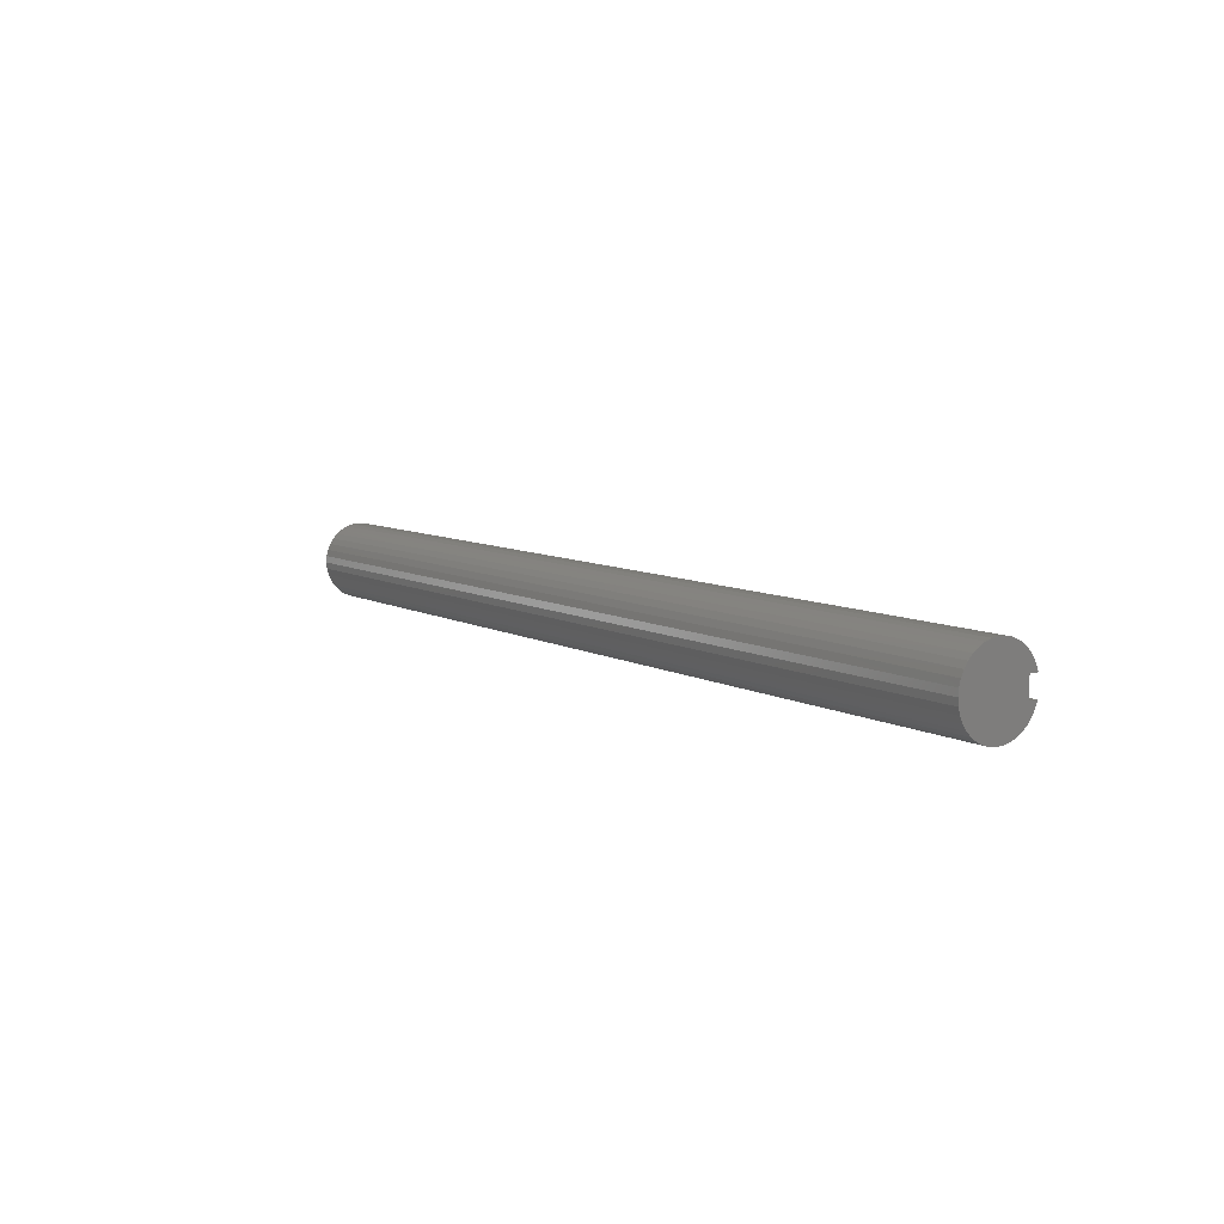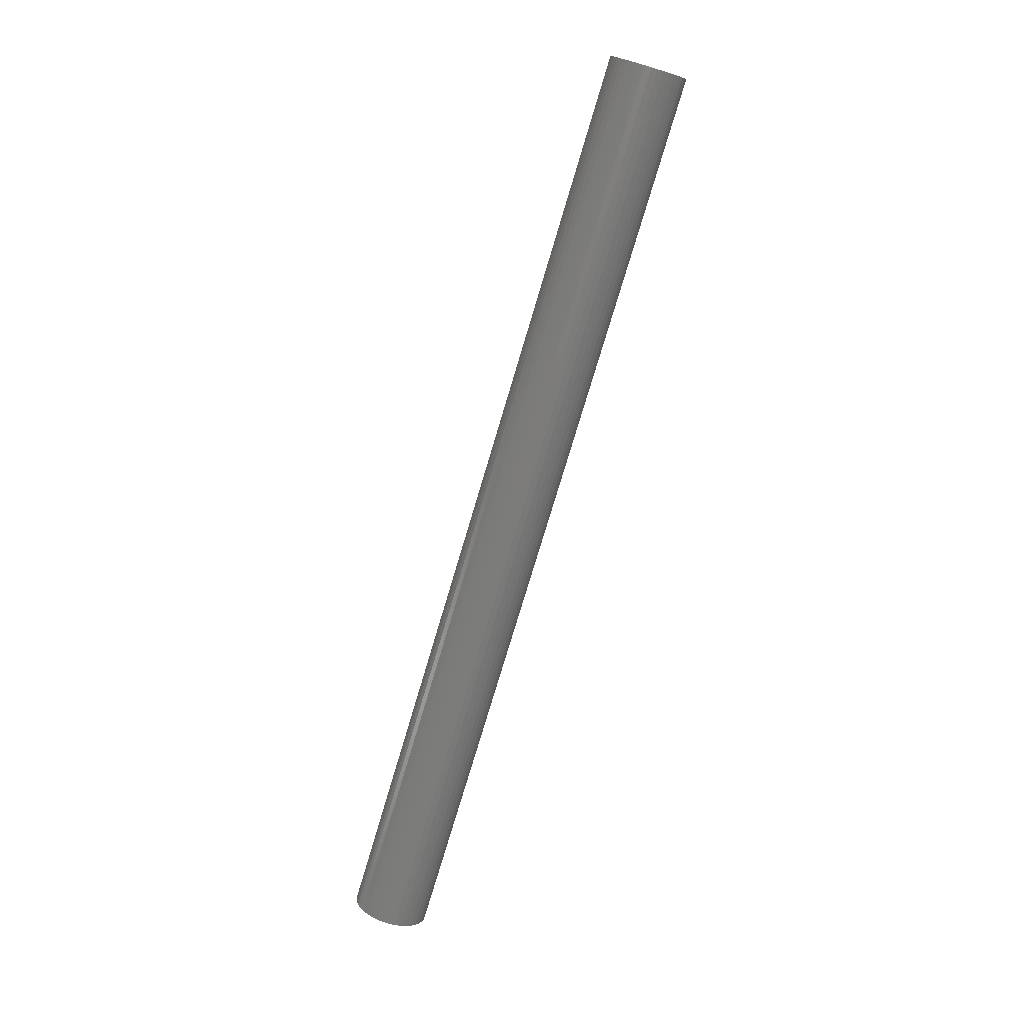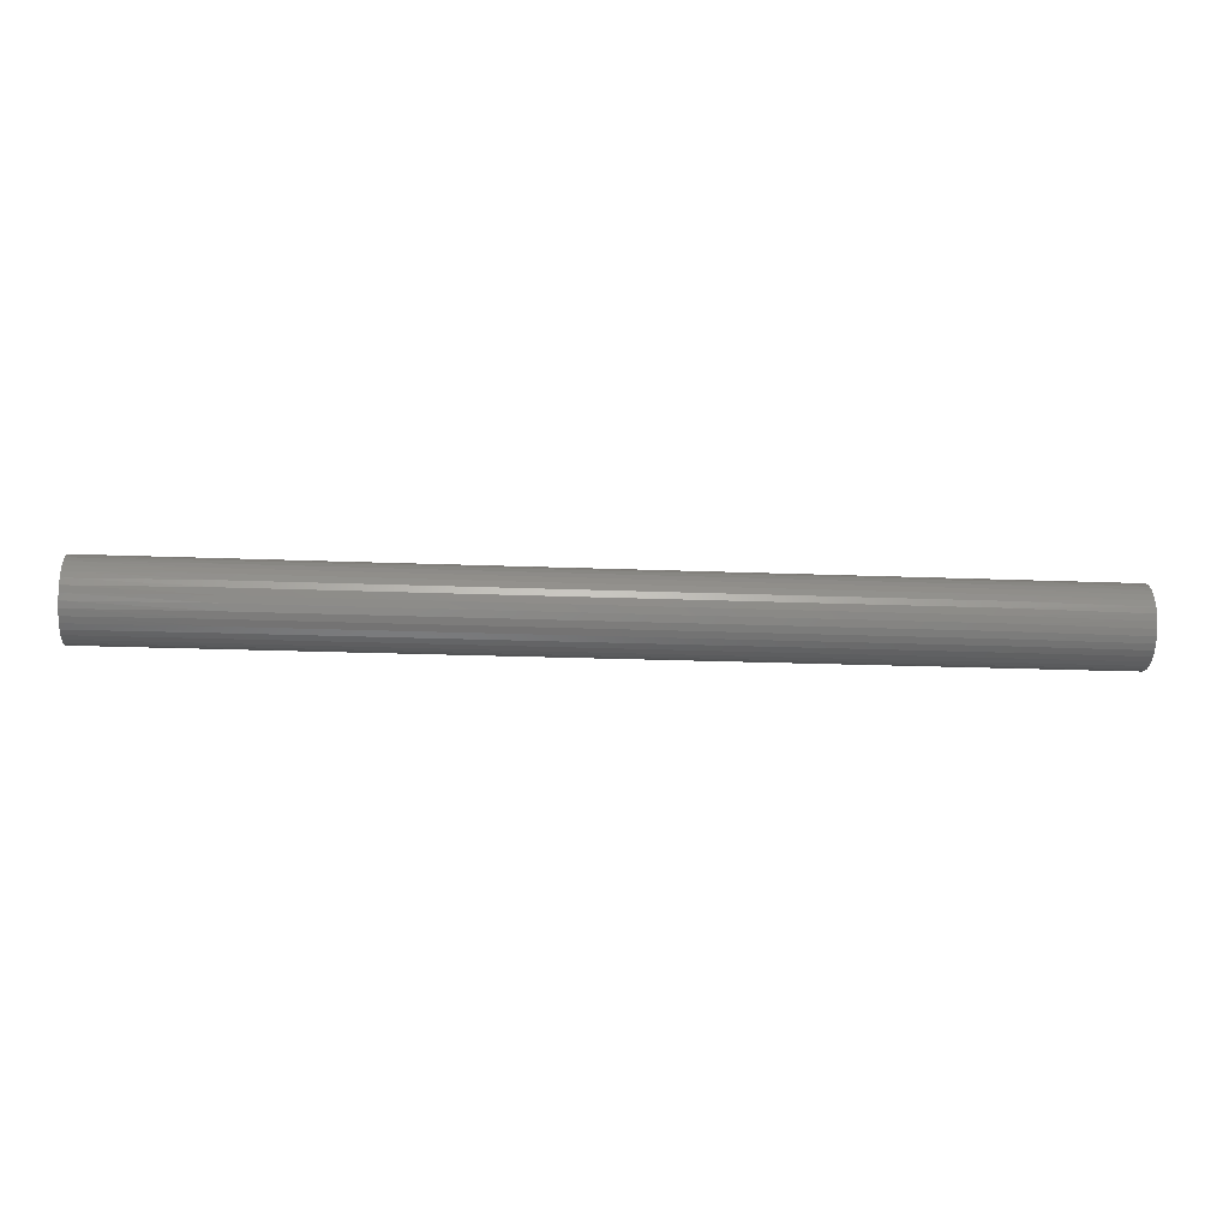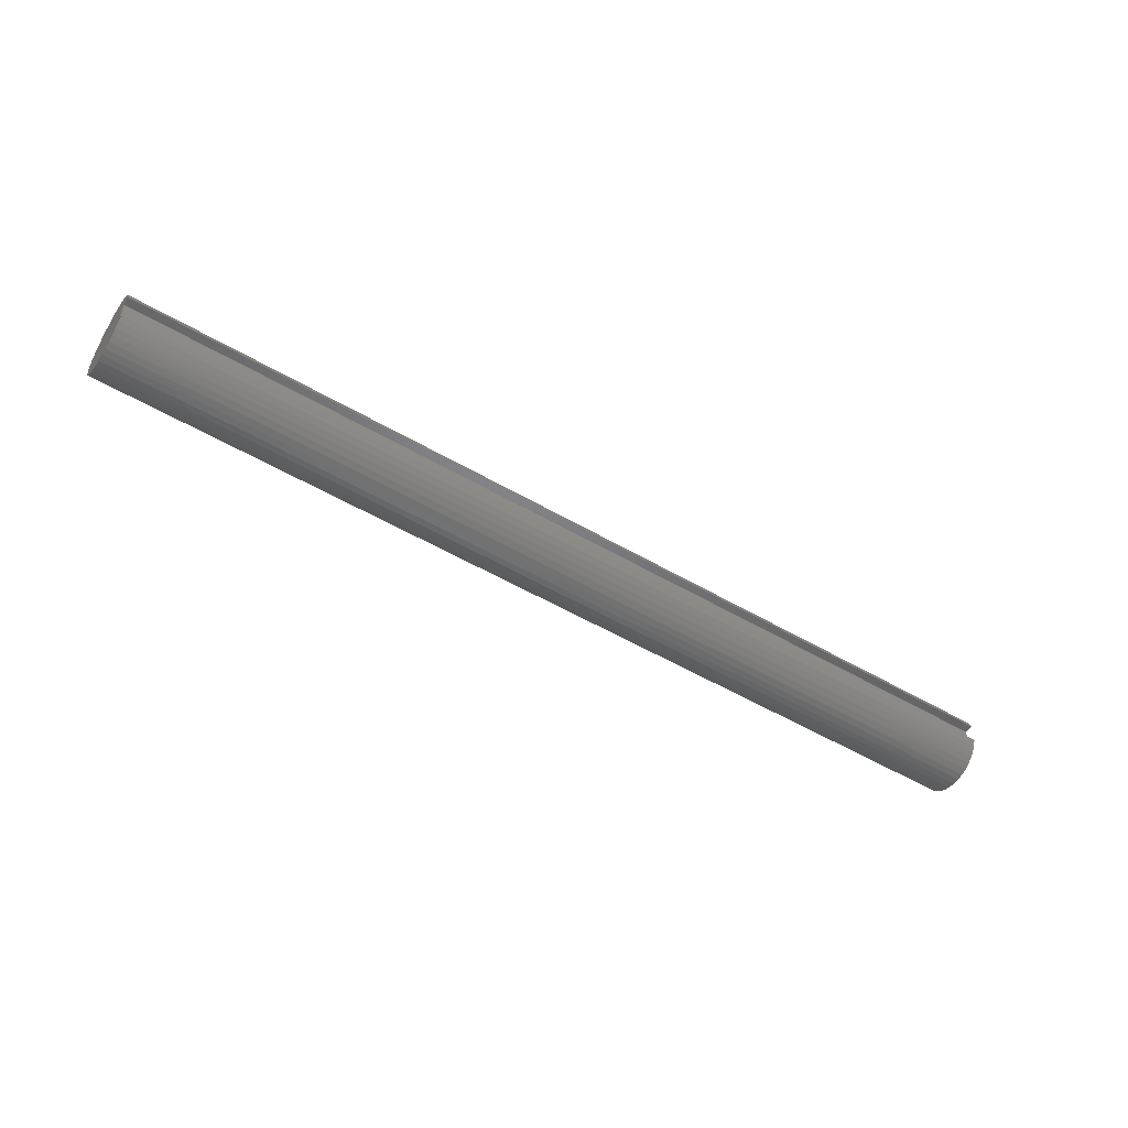
<metadata>
{"format":"stl","ext":"stl","renderer":"f3d","projection":"perspective","resolution":1024,"background":"white","views":[{"elev":8.2,"azim":55.3,"up":"+Z"},{"elev":-76.3,"azim":-106.6,"up":"+Y"},{"elev":-20.5,"azim":-4.2,"up":"+Y"},{"elev":-51.7,"azim":147.5,"up":"+Z"}]}
</metadata>
<code>
# stl→obj: 272 verts, 540 faces
v 0 0.2812 0.09375
v 9 0.2812 0.09375
v 0 0.2812 -0.09375
v 9 0.2812 -0.09375
v 0 0.3631 -0.09375
v 9 0.3631 -0.09375
v 0 0.342 0.1538
v 1.286 0.3524 0.1283
v 0 0.3631 0.09375
v 2.571 0.3524 0.1283
v 3.857 0.3524 0.1283
v 3.857 0.3248 0.1875
v 5.143 0.3248 0.1875
v 5.143 0.2873 0.241
v 6.429 0.2873 0.241
v 6.429 0.241 0.2873
v 7.714 0.241 0.2873
v 7.714 0.1875 0.3248
v 9 0.2235 0.3011
v 9 0.1693 0.3346
v 7.714 0.1283 0.3524
v 9 0.1103 0.3584
v 7.714 0.06512 0.3693
v 9 0.04808 0.3719
v 7.714 -0 0.375
v 9 -0.01551 0.3747
v 7.714 -0.06512 0.3693
v 9 -0.07865 0.3667
v 7.714 -0.1283 0.3524
v 9 -0.1395 0.3481
v 7.714 -0.1875 0.3248
v 9 -0.1964 0.3195
v 7.714 -0.241 0.2873
v 9 -0.2476 0.2817
v 7.714 -0.2873 0.241
v 9 -0.2917 0.2357
v 7.714 -0.3248 0.1875
v 9 -0.3273 0.183
v 7.714 -0.3524 0.1283
v 9 -0.3535 0.125
v 7.714 -0.3693 0.06512
v 9 -0.3696 0.06342
v 7.714 -0.375 0
v 9 -0.375 0
v 9 -0.3696 -0.06342
v 7.714 -0.3693 -0.06512
v 9 -0.3535 -0.125
v 7.714 -0.3524 -0.1283
v 9 -0.3273 -0.183
v 7.714 -0.3248 -0.1875
v 9 -0.2917 -0.2357
v 7.714 -0.2873 -0.241
v 9 -0.2476 -0.2817
v 7.714 -0.241 -0.2873
v 9 -0.1964 -0.3195
v 7.714 -0.1875 -0.3248
v 9 -0.1395 -0.3481
v 7.714 -0.1283 -0.3524
v 9 -0.07865 -0.3667
v 7.714 -0.06512 -0.3693
v 9 -0.01551 -0.3747
v 7.714 0 -0.375
v 9 0.04808 -0.3719
v 7.714 0.06512 -0.3693
v 9 0.1103 -0.3584
v 7.714 0.1283 -0.3524
v 9 0.1693 -0.3346
v 7.714 0.1875 -0.3248
v 9 0.2235 -0.3011
v 7.714 0.241 -0.2873
v 9 0.2712 -0.259
v 7.714 0.2873 -0.241
v 9 0.3111 -0.2094
v 7.714 0.3248 -0.1875
v 9 0.342 -0.1538
v 7.714 0.3524 -0.1283
v 6.429 0.3524 -0.1283
v 5.143 0.3524 -0.1283
v 5.143 0.3248 -0.1875
v 3.857 0.3248 -0.1875
v 3.857 0.2873 -0.241
v 2.571 0.2873 -0.241
v 2.571 0.241 -0.2873
v 1.286 0.241 -0.2873
v 1.286 0.1875 -0.3248
v 0 0.2235 -0.3011
v 0 0.1693 -0.3346
v 1.286 0.1283 -0.3524
v 0 0.1103 -0.3584
v 1.286 0.06512 -0.3693
v 0 0.04808 -0.3719
v 1.286 0 -0.375
v 0 -0.01551 -0.3747
v 1.286 -0.06512 -0.3693
v 0 -0.07865 -0.3667
v 1.286 -0.1283 -0.3524
v 0 -0.1395 -0.3481
v 1.286 -0.1875 -0.3248
v 0 -0.1964 -0.3195
v 1.286 -0.241 -0.2873
v 0 -0.2476 -0.2817
v 1.286 -0.2873 -0.241
v 0 -0.2917 -0.2357
v 1.286 -0.3248 -0.1875
v 0 -0.3273 -0.183
v 1.286 -0.3524 -0.1283
v 0 -0.3535 -0.125
v 1.286 -0.3693 -0.06512
v 0 -0.3696 -0.06342
v 1.286 -0.375 0
v 0 -0.375 0
v 0 -0.3696 0.06342
v 1.286 -0.3693 0.06512
v 0 -0.3535 0.125
v 1.286 -0.3524 0.1283
v 0 -0.3273 0.183
v 1.286 -0.3248 0.1875
v 0 -0.2917 0.2357
v 1.286 -0.2873 0.241
v 0 -0.2476 0.2817
v 1.286 -0.241 0.2873
v 0 -0.1964 0.3195
v 1.286 -0.1875 0.3248
v 0 -0.1395 0.3481
v 1.286 -0.1283 0.3524
v 0 -0.07865 0.3667
v 1.286 -0.06512 0.3693
v 0 -0.01551 0.3747
v 1.286 0 0.375
v 0 0.04808 0.3719
v 1.286 0.06512 0.3693
v 0 0.1103 0.3584
v 1.286 0.1283 0.3524
v 0 0.1693 0.3346
v 1.286 0.1875 0.3248
v 0 0.2235 0.3011
v 1.286 0.241 0.2873
v 0 0.2712 0.259
v 1.286 0.2873 0.241
v 0 0.3111 0.2094
v 1.286 0.3248 0.1875
v 0 0.2712 -0.259
v 1.286 0.2873 -0.241
v 2.571 0.3248 -0.1875
v 3.857 0.3524 -0.1283
v 0 0.3111 -0.2094
v 1.286 0.3248 -0.1875
v 2.571 0.3524 -0.1283
v 0 0.342 -0.1538
v 1.286 0.3524 -0.1283
v 9 0.2712 0.259
v 7.714 0.2873 0.241
v 6.429 0.3248 0.1875
v 5.143 0.3524 0.1283
v 9 0.3111 0.2094
v 7.714 0.3248 0.1875
v 6.429 0.3524 0.1283
v 9 0.3631 0.09375
v 9 0.342 0.1538
v 7.714 0.3524 0.1283
v 2.571 0 0.375
v 2.571 0.06512 0.3693
v 2.571 0.1283 0.3524
v 2.571 0.1875 0.3248
v 2.571 0.241 0.2873
v 2.571 0.2873 0.241
v 2.571 0.3248 0.1875
v 3.857 0 0.375
v 3.857 0.06512 0.3693
v 3.857 0.1283 0.3524
v 3.857 0.1875 0.3248
v 3.857 0.241 0.2873
v 3.857 0.2873 0.241
v 2.571 -0.06512 0.3693
v 2.571 -0.1283 0.3524
v 2.571 -0.1875 0.3248
v 2.571 -0.241 0.2873
v 2.571 -0.2873 0.241
v 2.571 -0.3248 0.1875
v 2.571 -0.3524 0.1283
v 2.571 -0.3693 0.06512
v 2.571 -0.375 0
v 2.571 -0.3693 -0.06512
v 2.571 -0.3524 -0.1283
v 2.571 -0.3248 -0.1875
v 2.571 -0.2873 -0.241
v 2.571 -0.241 -0.2873
v 2.571 -0.1875 -0.3248
v 2.571 -0.1283 -0.3524
v 2.571 -0.06512 -0.3693
v 2.571 0 -0.375
v 2.571 0.06512 -0.3693
v 2.571 0.1283 -0.3524
v 2.571 0.1875 -0.3248
v 5.143 0 0.375
v 5.143 0.06512 0.3693
v 5.143 0.1283 0.3524
v 5.143 0.1875 0.3248
v 5.143 0.241 0.2873
v 3.857 -0.06512 0.3693
v 3.857 -0.1283 0.3524
v 3.857 -0.1875 0.3248
v 3.857 -0.241 0.2873
v 3.857 -0.2873 0.241
v 3.857 -0.3248 0.1875
v 3.857 -0.3524 0.1283
v 3.857 -0.3693 0.06512
v 3.857 -0.375 0
v 3.857 -0.3693 -0.06512
v 3.857 -0.3524 -0.1283
v 3.857 -0.3248 -0.1875
v 3.857 -0.2873 -0.241
v 3.857 -0.241 -0.2873
v 3.857 -0.1875 -0.3248
v 3.857 -0.1283 -0.3524
v 3.857 -0.06512 -0.3693
v 3.857 0 -0.375
v 3.857 0.06512 -0.3693
v 3.857 0.1283 -0.3524
v 3.857 0.1875 -0.3248
v 3.857 0.241 -0.2873
v 6.429 0 0.375
v 6.429 0.06512 0.3693
v 6.429 0.1283 0.3524
v 6.429 0.1875 0.3248
v 5.143 -0.06512 0.3693
v 5.143 -0.1283 0.3524
v 5.143 -0.1875 0.3248
v 5.143 -0.241 0.2873
v 5.143 -0.2873 0.241
v 5.143 -0.3248 0.1875
v 5.143 -0.3524 0.1283
v 5.143 -0.3693 0.06512
v 5.143 -0.375 0
v 5.143 -0.3693 -0.06512
v 5.143 -0.3524 -0.1283
v 5.143 -0.3248 -0.1875
v 5.143 -0.2873 -0.241
v 5.143 -0.241 -0.2873
v 5.143 -0.1875 -0.3248
v 5.143 -0.1283 -0.3524
v 5.143 -0.06512 -0.3693
v 5.143 0 -0.375
v 5.143 0.06512 -0.3693
v 5.143 0.1283 -0.3524
v 5.143 0.1875 -0.3248
v 5.143 0.241 -0.2873
v 5.143 0.2873 -0.241
v 6.429 -0.06512 0.3693
v 6.429 -0.1283 0.3524
v 6.429 -0.1875 0.3248
v 6.429 -0.241 0.2873
v 6.429 -0.2873 0.241
v 6.429 -0.3248 0.1875
v 6.429 -0.3524 0.1283
v 6.429 -0.3693 0.06512
v 6.429 -0.375 0
v 6.429 -0.3693 -0.06512
v 6.429 -0.3524 -0.1283
v 6.429 -0.3248 -0.1875
v 6.429 -0.2873 -0.241
v 6.429 -0.241 -0.2873
v 6.429 -0.1875 -0.3248
v 6.429 -0.1283 -0.3524
v 6.429 -0.06512 -0.3693
v 6.429 0 -0.375
v 6.429 0.06512 -0.3693
v 6.429 0.1283 -0.3524
v 6.429 0.1875 -0.3248
v 6.429 0.241 -0.2873
v 6.429 0.2873 -0.241
v 6.429 0.3248 -0.1875
f 1 2 3
f 3 2 4
f 3 4 5
f 5 4 6
f 7 8 9
f 9 8 10
f 9 10 11
f 11 10 12
f 11 12 13
f 13 12 14
f 13 14 15
f 15 14 16
f 15 16 17
f 17 16 18
f 17 18 19
f 19 18 20
f 20 18 21
f 20 21 22
f 22 21 23
f 22 23 24
f 24 23 25
f 24 25 26
f 26 25 27
f 26 27 28
f 28 27 29
f 28 29 30
f 30 29 31
f 30 31 32
f 32 31 33
f 32 33 34
f 34 33 35
f 34 35 36
f 36 35 37
f 36 37 38
f 38 37 39
f 38 39 40
f 40 39 41
f 40 41 42
f 42 41 43
f 42 43 44
f 44 43 45
f 45 43 46
f 45 46 47
f 47 46 48
f 47 48 49
f 49 48 50
f 49 50 51
f 51 50 52
f 51 52 53
f 53 52 54
f 53 54 55
f 55 54 56
f 55 56 57
f 57 56 58
f 57 58 59
f 59 58 60
f 59 60 61
f 61 60 62
f 61 62 63
f 63 62 64
f 63 64 65
f 65 64 66
f 65 66 67
f 67 66 68
f 67 68 69
f 69 68 70
f 69 70 71
f 71 70 72
f 71 72 73
f 73 72 74
f 73 74 75
f 75 74 76
f 75 76 6
f 6 76 77
f 6 77 78
f 78 77 79
f 78 79 80
f 80 79 81
f 80 81 82
f 82 81 83
f 82 83 84
f 84 83 85
f 84 85 86
f 86 85 87
f 87 85 88
f 87 88 89
f 89 88 90
f 89 90 91
f 91 90 92
f 91 92 93
f 93 92 94
f 93 94 95
f 95 94 96
f 95 96 97
f 97 96 98
f 97 98 99
f 99 98 100
f 99 100 101
f 101 100 102
f 101 102 103
f 103 102 104
f 103 104 105
f 105 104 106
f 105 106 107
f 107 106 108
f 107 108 109
f 109 108 110
f 109 110 111
f 111 110 112
f 112 110 113
f 112 113 114
f 114 113 115
f 114 115 116
f 116 115 117
f 116 117 118
f 118 117 119
f 118 119 120
f 120 119 121
f 120 121 122
f 122 121 123
f 122 123 124
f 124 123 125
f 124 125 126
f 126 125 127
f 126 127 128
f 128 127 129
f 128 129 130
f 130 129 131
f 130 131 132
f 132 131 133
f 132 133 134
f 134 133 135
f 134 135 136
f 136 135 137
f 136 137 138
f 138 137 139
f 138 139 140
f 140 139 141
f 140 141 7
f 7 141 8
f 86 142 84
f 84 142 143
f 84 143 82
f 82 143 144
f 82 144 80
f 80 144 145
f 80 145 78
f 78 145 6
f 142 146 143
f 143 146 147
f 143 147 144
f 144 147 148
f 144 148 145
f 145 148 5
f 145 5 6
f 146 149 147
f 147 149 150
f 147 150 148
f 148 150 5
f 149 5 150
f 19 151 17
f 17 151 152
f 17 152 15
f 15 152 153
f 15 153 13
f 13 153 154
f 13 154 11
f 11 154 9
f 151 155 152
f 152 155 156
f 152 156 153
f 153 156 157
f 153 157 154
f 154 157 158
f 154 158 9
f 155 159 156
f 156 159 160
f 156 160 157
f 157 160 158
f 159 158 160
f 129 161 131
f 131 161 162
f 131 162 133
f 133 162 163
f 133 163 135
f 135 163 164
f 135 164 137
f 137 164 165
f 137 165 139
f 139 165 166
f 139 166 141
f 141 166 167
f 141 167 8
f 8 167 10
f 161 168 162
f 162 168 169
f 162 169 163
f 163 169 170
f 163 170 164
f 164 170 171
f 164 171 165
f 165 171 172
f 165 172 166
f 166 172 173
f 166 173 167
f 167 173 12
f 167 12 10
f 161 129 174
f 174 129 127
f 174 127 175
f 175 127 125
f 175 125 176
f 176 125 123
f 176 123 177
f 177 123 121
f 177 121 178
f 178 121 119
f 178 119 179
f 179 119 117
f 179 117 180
f 180 117 115
f 180 115 181
f 181 115 113
f 181 113 182
f 182 113 110
f 182 110 183
f 183 110 108
f 183 108 184
f 184 108 106
f 184 106 185
f 185 106 104
f 185 104 186
f 186 104 102
f 186 102 187
f 187 102 100
f 187 100 188
f 188 100 98
f 188 98 189
f 189 98 96
f 189 96 190
f 190 96 94
f 190 94 191
f 191 94 92
f 191 92 192
f 192 92 90
f 192 90 193
f 193 90 88
f 193 88 194
f 194 88 85
f 194 85 83
f 168 195 169
f 169 195 196
f 169 196 170
f 170 196 197
f 170 197 171
f 171 197 198
f 171 198 172
f 172 198 199
f 172 199 173
f 173 199 14
f 173 14 12
f 168 161 200
f 200 161 174
f 200 174 201
f 201 174 175
f 201 175 202
f 202 175 176
f 202 176 203
f 203 176 177
f 203 177 204
f 204 177 178
f 204 178 205
f 205 178 179
f 205 179 206
f 206 179 180
f 206 180 207
f 207 180 181
f 207 181 208
f 208 181 182
f 208 182 209
f 209 182 183
f 209 183 210
f 210 183 184
f 210 184 211
f 211 184 185
f 211 185 212
f 212 185 186
f 212 186 213
f 213 186 187
f 213 187 214
f 214 187 188
f 214 188 215
f 215 188 189
f 215 189 216
f 216 189 190
f 216 190 217
f 217 190 191
f 217 191 218
f 218 191 192
f 218 192 219
f 219 192 193
f 219 193 220
f 220 193 194
f 220 194 221
f 221 194 83
f 221 83 81
f 195 222 196
f 196 222 223
f 196 223 197
f 197 223 224
f 197 224 198
f 198 224 225
f 198 225 199
f 199 225 16
f 199 16 14
f 195 168 226
f 226 168 200
f 226 200 227
f 227 200 201
f 227 201 228
f 228 201 202
f 228 202 229
f 229 202 203
f 229 203 230
f 230 203 204
f 230 204 231
f 231 204 205
f 231 205 232
f 232 205 206
f 232 206 233
f 233 206 207
f 233 207 234
f 234 207 208
f 234 208 235
f 235 208 209
f 235 209 236
f 236 209 210
f 236 210 237
f 237 210 211
f 237 211 238
f 238 211 212
f 238 212 239
f 239 212 213
f 239 213 240
f 240 213 214
f 240 214 241
f 241 214 215
f 241 215 242
f 242 215 216
f 242 216 243
f 243 216 217
f 243 217 244
f 244 217 218
f 244 218 245
f 245 218 219
f 245 219 246
f 246 219 220
f 246 220 247
f 247 220 221
f 247 221 248
f 248 221 81
f 248 81 79
f 222 25 223
f 223 25 23
f 223 23 224
f 224 23 21
f 224 21 225
f 225 21 18
f 225 18 16
f 222 195 249
f 249 195 226
f 249 226 250
f 250 226 227
f 250 227 251
f 251 227 228
f 251 228 252
f 252 228 229
f 252 229 253
f 253 229 230
f 253 230 254
f 254 230 231
f 254 231 255
f 255 231 232
f 255 232 256
f 256 232 233
f 256 233 257
f 257 233 234
f 257 234 258
f 258 234 235
f 258 235 259
f 259 235 236
f 259 236 260
f 260 236 237
f 260 237 261
f 261 237 238
f 261 238 262
f 262 238 239
f 262 239 263
f 263 239 240
f 263 240 264
f 264 240 241
f 264 241 265
f 265 241 242
f 265 242 266
f 266 242 243
f 266 243 267
f 267 243 244
f 267 244 268
f 268 244 245
f 268 245 269
f 269 245 246
f 269 246 270
f 270 246 247
f 270 247 271
f 271 247 248
f 271 248 272
f 272 248 79
f 272 79 77
f 25 222 27
f 27 222 249
f 27 249 29
f 29 249 250
f 29 250 31
f 31 250 251
f 31 251 33
f 33 251 252
f 33 252 35
f 35 252 253
f 35 253 37
f 37 253 254
f 37 254 39
f 39 254 255
f 39 255 41
f 41 255 256
f 41 256 43
f 43 256 257
f 43 257 46
f 46 257 258
f 46 258 48
f 48 258 259
f 48 259 50
f 50 259 260
f 50 260 52
f 52 260 261
f 52 261 54
f 54 261 262
f 54 262 56
f 56 262 263
f 56 263 58
f 58 263 264
f 58 264 60
f 60 264 265
f 60 265 62
f 62 265 266
f 62 266 64
f 64 266 267
f 64 267 66
f 66 267 268
f 66 268 68
f 68 268 269
f 68 269 70
f 70 269 270
f 70 270 72
f 72 270 271
f 72 271 74
f 74 271 272
f 74 272 76
f 76 272 77
f 9 158 1
f 1 158 2
f 158 159 2
f 2 159 155
f 2 155 151
f 151 19 2
f 2 19 20
f 2 20 22
f 22 24 2
f 2 24 26
f 2 26 28
f 28 30 2
f 2 30 55
f 2 55 57
f 30 32 55
f 55 32 53
f 53 32 34
f 53 34 51
f 51 34 36
f 51 36 49
f 49 36 38
f 49 38 47
f 47 38 40
f 47 40 45
f 45 40 42
f 45 42 44
f 2 57 4
f 4 57 59
f 4 59 61
f 61 63 4
f 4 63 65
f 4 65 67
f 67 69 4
f 4 69 71
f 4 71 73
f 73 75 4
f 4 75 6
f 9 1 7
f 7 1 140
f 140 1 138
f 138 1 136
f 136 1 134
f 134 1 132
f 132 1 130
f 130 1 128
f 128 1 126
f 126 1 124
f 124 1 3
f 124 3 122
f 122 3 97
f 122 97 99
f 5 149 3
f 3 149 146
f 3 146 142
f 142 86 3
f 3 86 87
f 3 87 89
f 89 91 3
f 3 91 93
f 3 93 95
f 95 97 3
f 122 99 120
f 120 99 101
f 120 101 118
f 118 101 103
f 118 103 116
f 116 103 105
f 116 105 114
f 114 105 107
f 114 107 112
f 112 107 109
f 112 109 111

</code>
